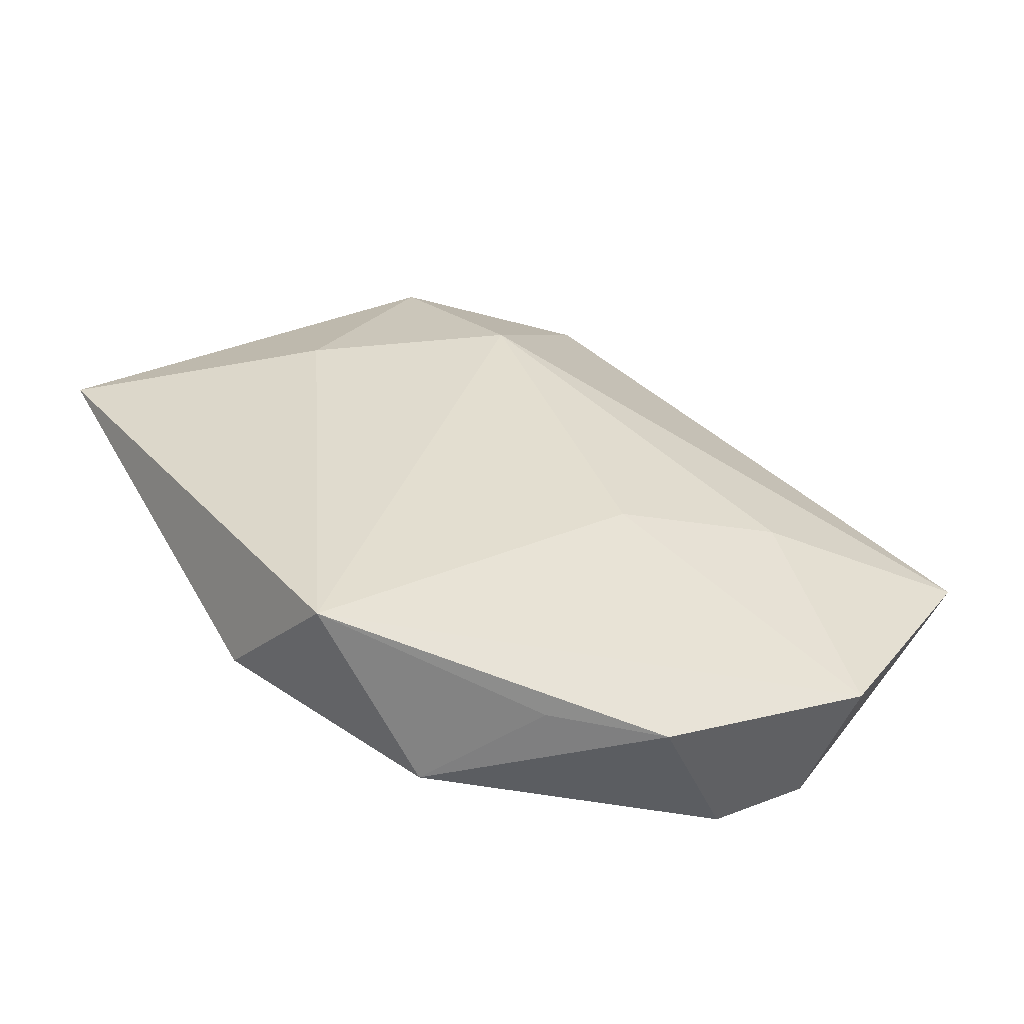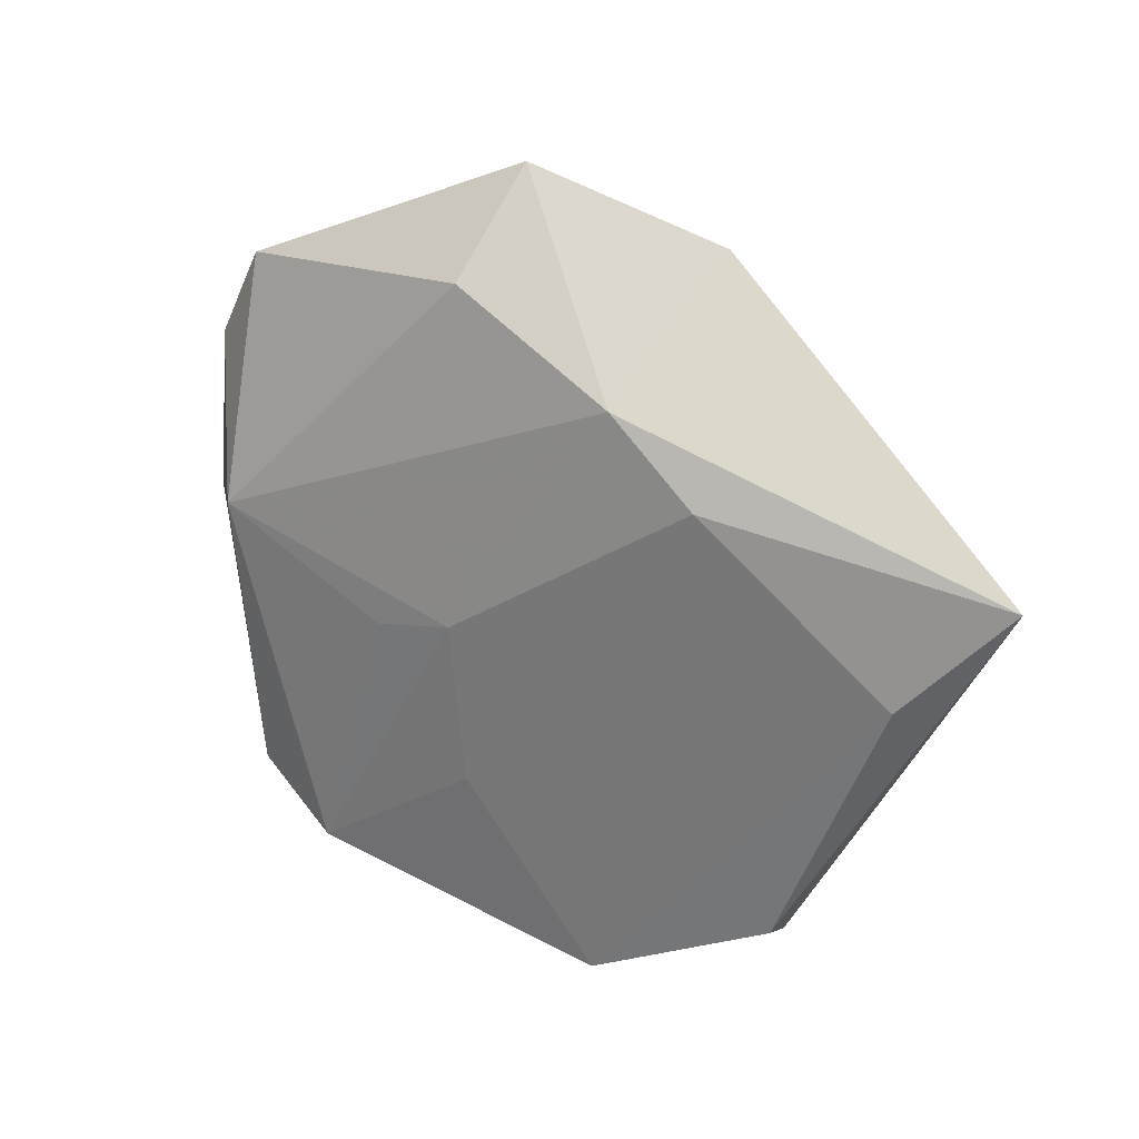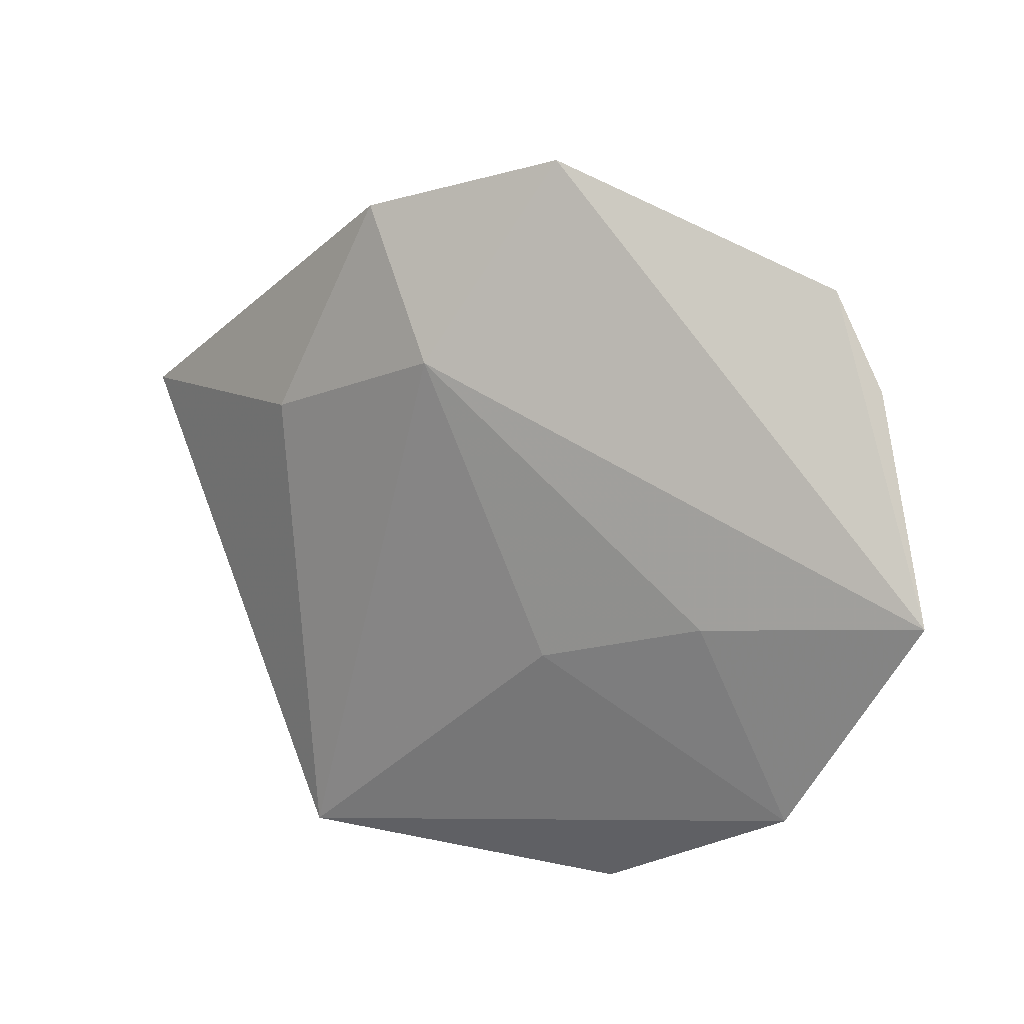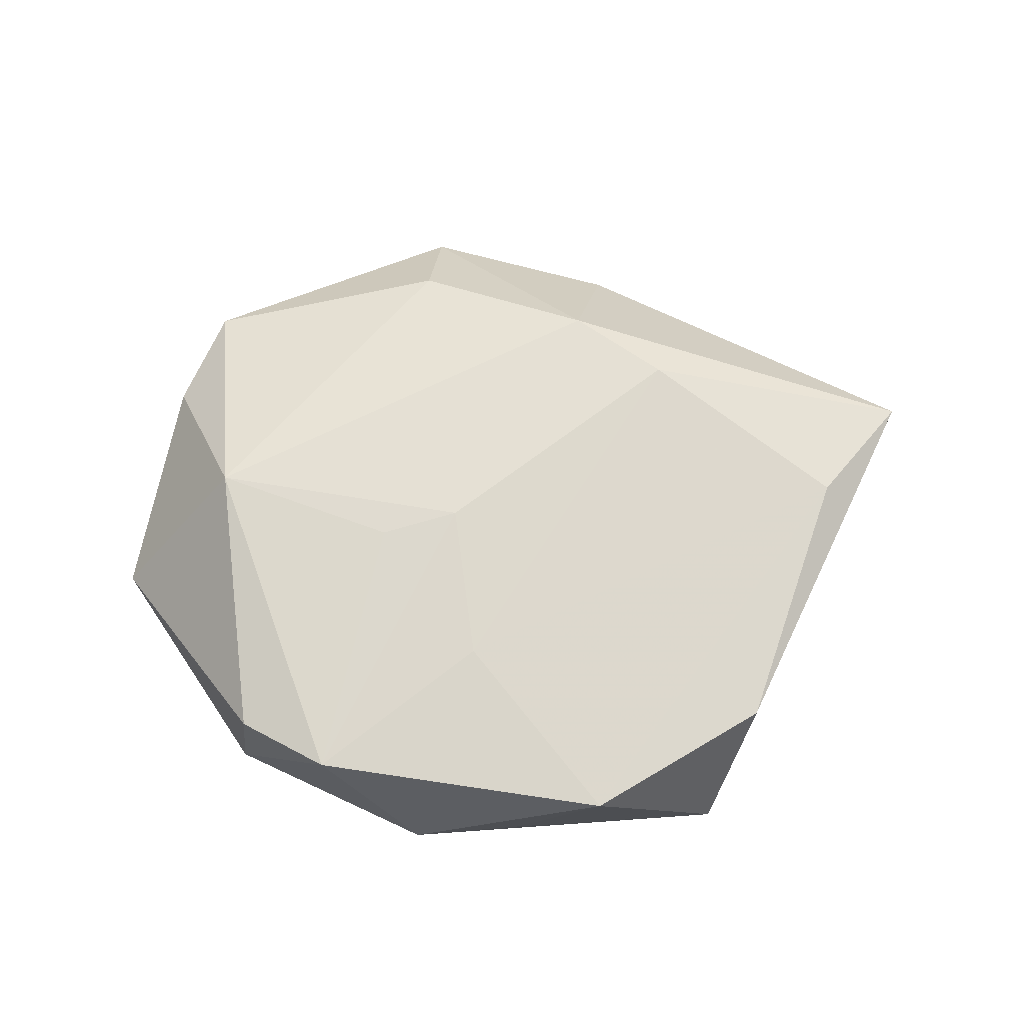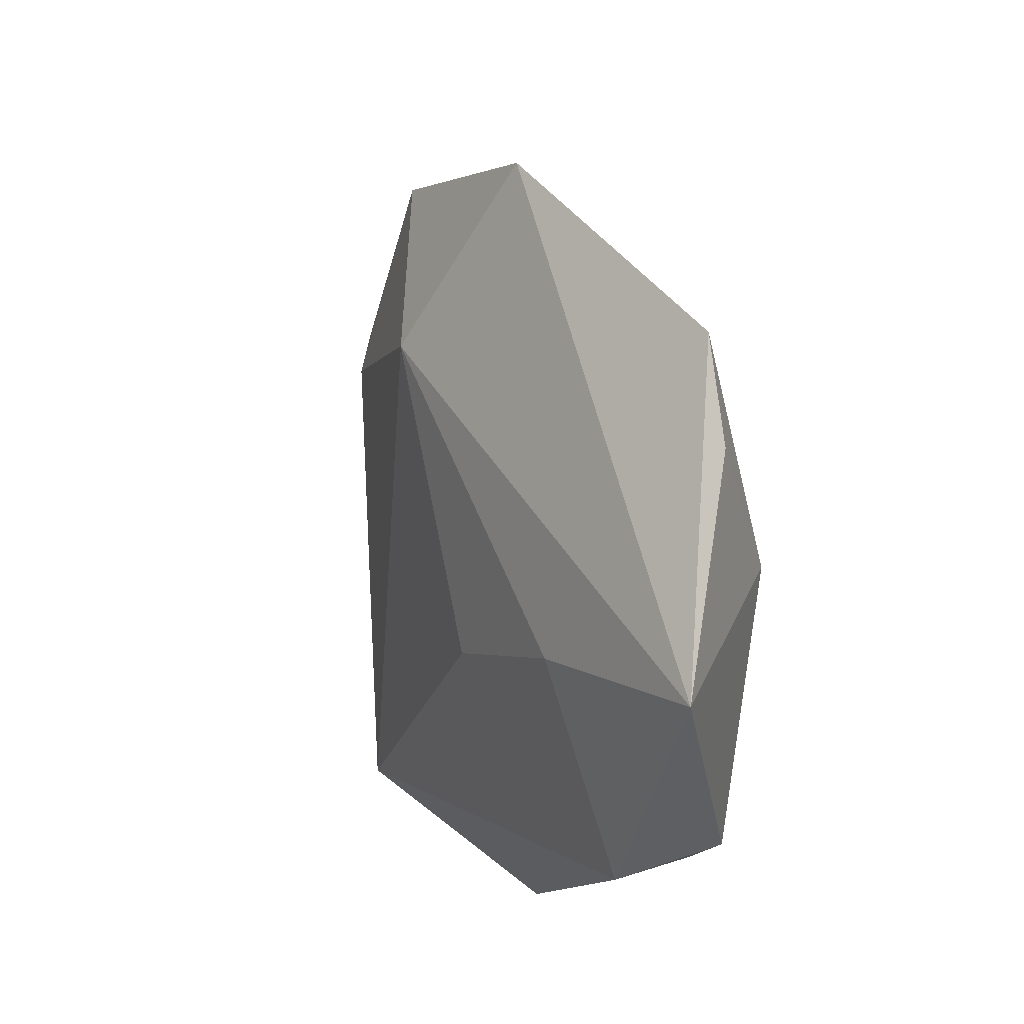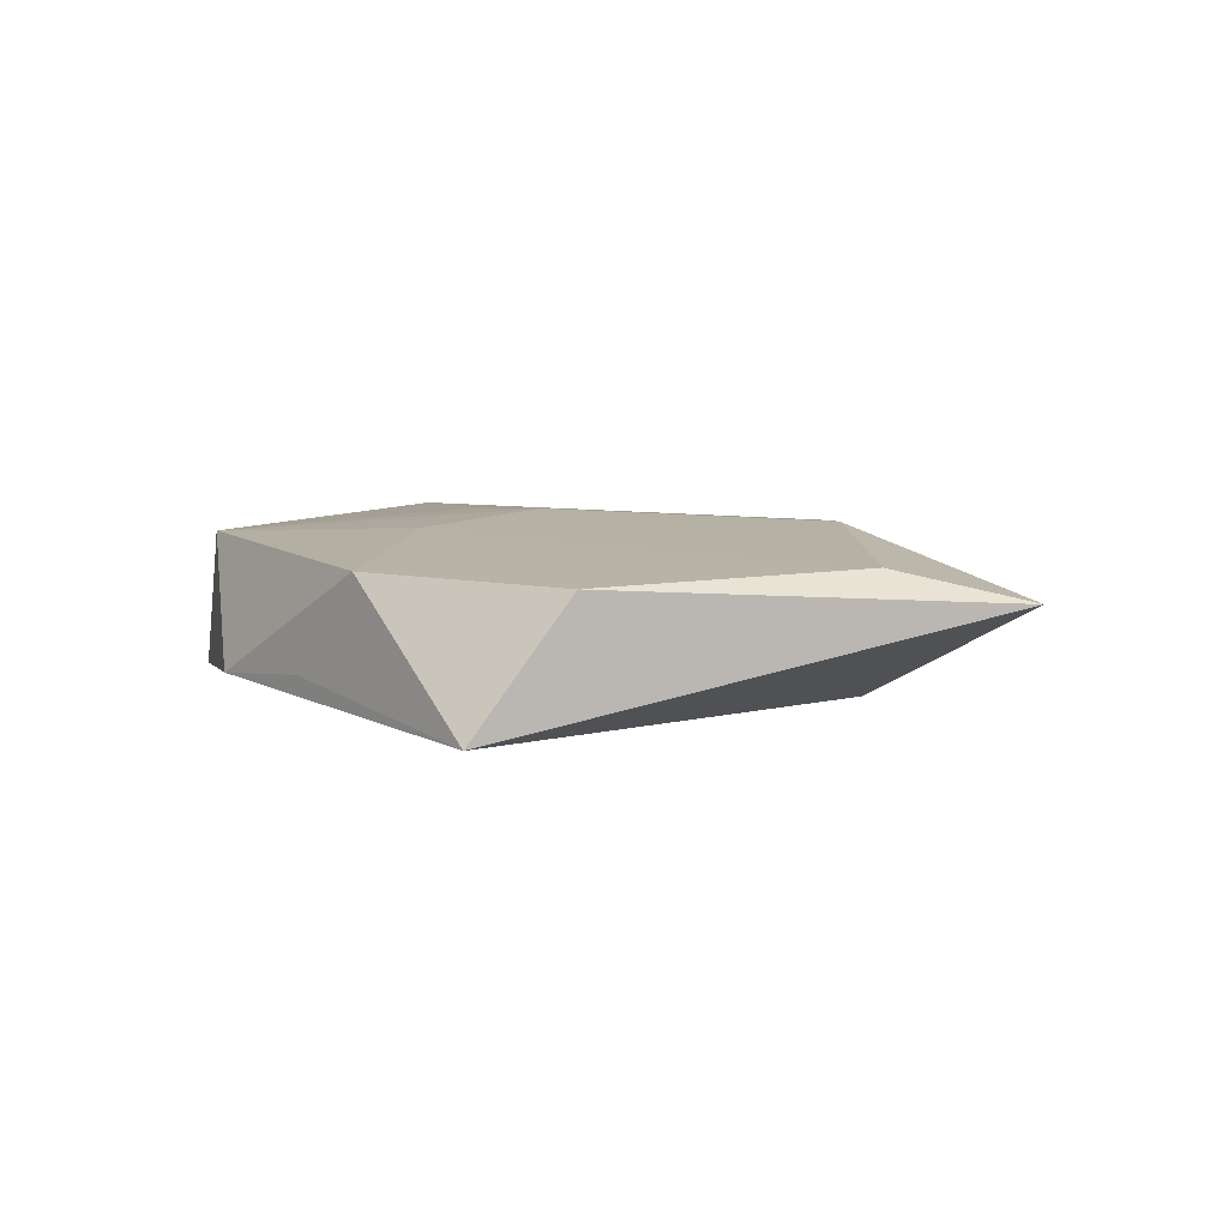
<metadata>
{"format":"obj","ext":"obj","renderer":"f3d","projection":"perspective","resolution":1024,"background":"white","views":[{"elev":-57.2,"azim":162.9,"up":"+Y"},{"elev":23.8,"azim":31.8,"up":"+Y"},{"elev":18.7,"azim":-153.1,"up":"+Y"},{"elev":69.2,"azim":-4.4,"up":"+Z"},{"elev":18.7,"azim":-116.3,"up":"+Y"},{"elev":5.8,"azim":46.3,"up":"+Z"}]}
</metadata>
<code>
v 0.02873 0.01493 -0.007924
v -0.006382 -0.008474 -0.01109
v -0.03207 -0.02434 0.007332
v -0.03351 0.03261 0.002982
v 0.02494 -0.03649 -0.008473
v 0.01325 0.0259 0.009461
v -0.004544 -0.0002883 0.01105
v 0.007714 0.02333 -0.01176
v 0.0004028 -0.03719 -0.003699
v -0.03365 -0.02459 -0.006509
v -0.005831 0.03464 0.006755
v -0.02456 -0.002564 -0.01015
v -0.003821 0.04493 -0.003103
v -0.01213 -0.03711 -0.004599
v 0.04296 0.0009646 0.007236
v -0.03948 0.0226 0.001617
v 0.05361 0.01234 0.003685
v -0.03317 0.006973 0.01031
v 0.01026 -0.03772 0.007145
v 0.0229 0.01779 0.01006
v 0.01768 0.03864 -0.005694
v -0.0479 0.0004276 -0.006595
v -0.003528 -0.01798 0.009783
v -0.0227 -0.03061 0.009116
v -0.01354 -0.002122 0.01081
v 0.03059 -0.02747 0.006131
f 26 19 5
f 5 17 26
f 1 17 5
f 5 8 1
f 14 10 5
f 4 13 22
f 22 13 8
f 10 3 22
f 2 8 5
f 5 10 2
f 17 20 15
f 15 26 17
f 19 26 15
f 8 13 21
f 21 1 8
f 17 1 21
f 18 22 3
f 5 19 9
f 9 14 5
f 19 14 9
f 24 3 10
f 10 14 24
f 24 14 19
f 24 18 3
f 10 22 12
f 12 2 10
f 12 22 8
f 8 2 12
f 4 18 11
f 11 13 4
f 4 22 16
f 16 18 4
f 22 18 16
f 6 11 18
f 6 7 20
f 18 7 6
f 6 20 17
f 13 11 6
f 17 21 6
f 6 21 13
f 23 24 19
f 23 7 24
f 19 15 23
f 23 15 20
f 20 7 23
f 18 24 25
f 25 7 18
f 24 7 25

</code>
